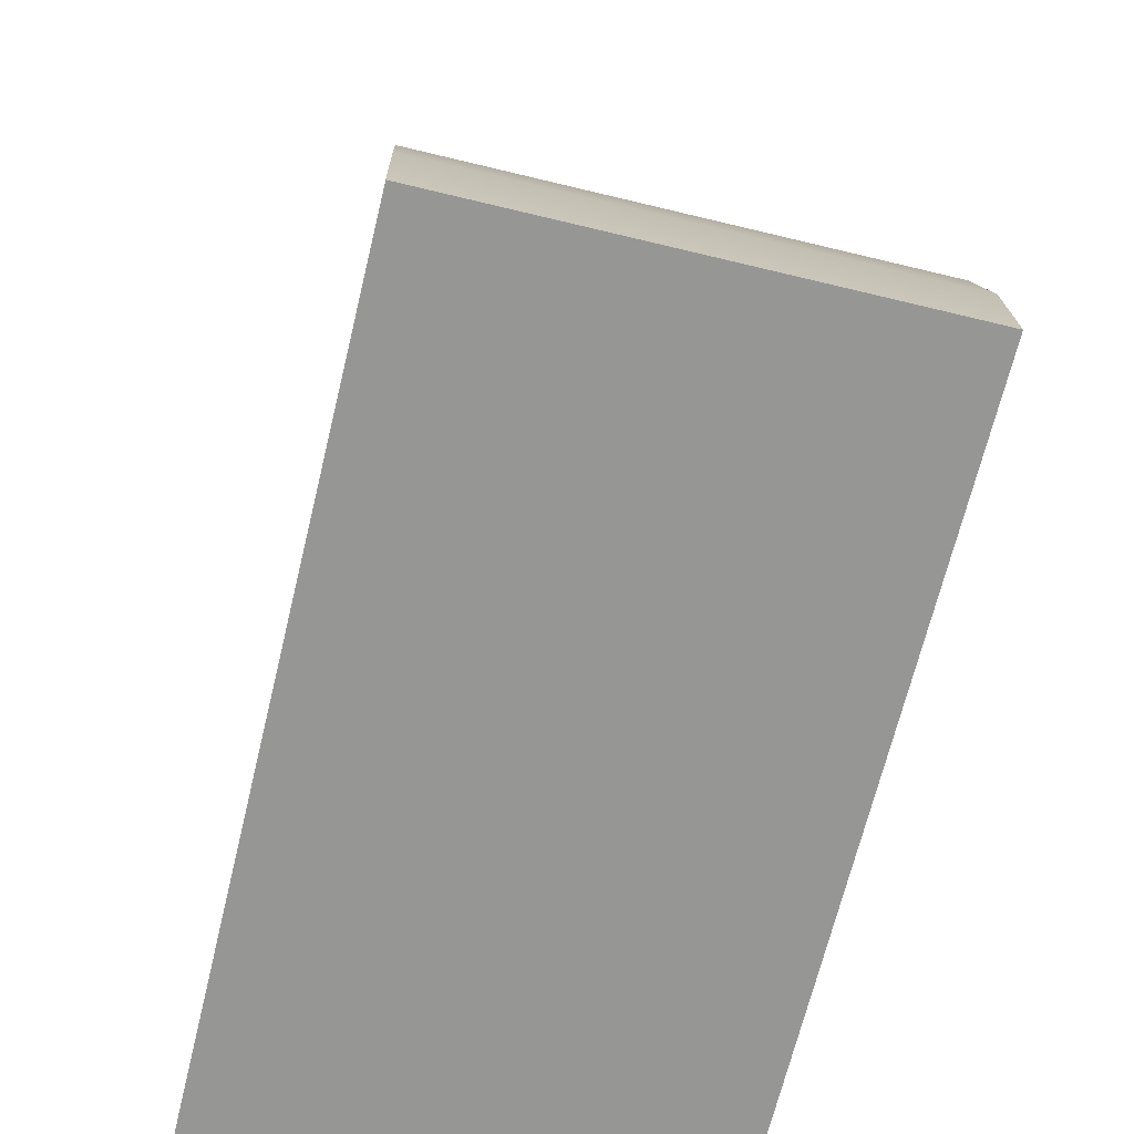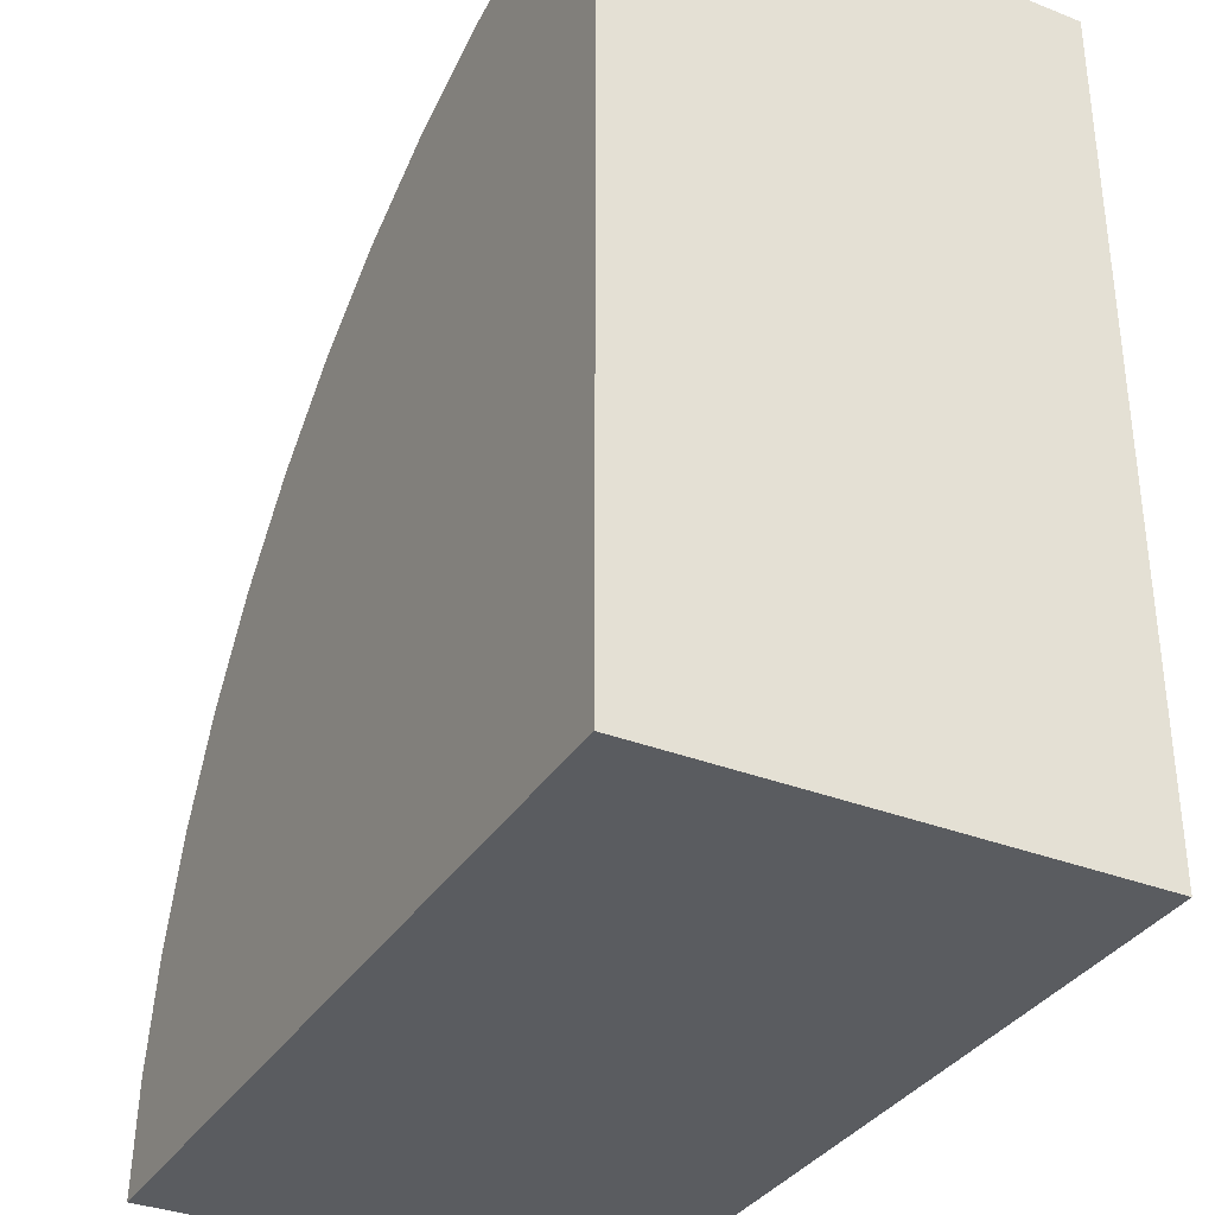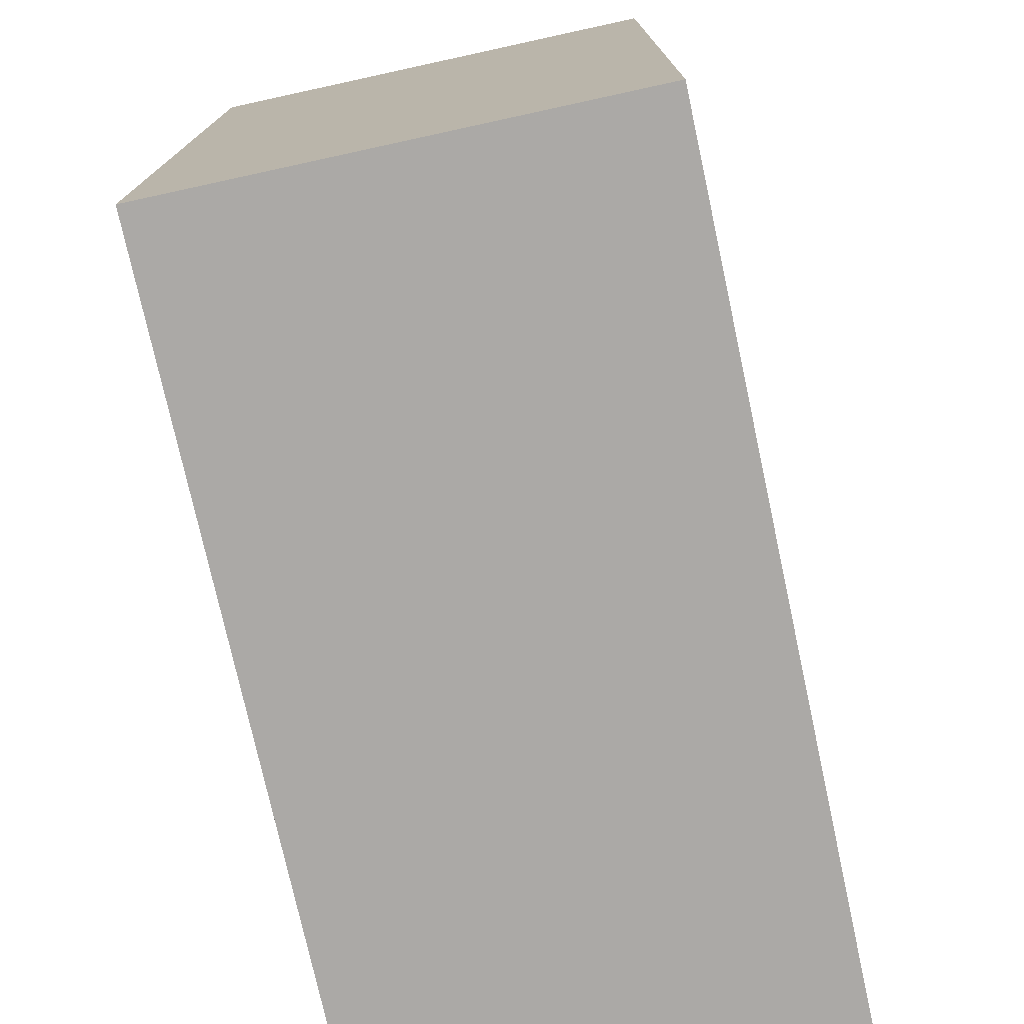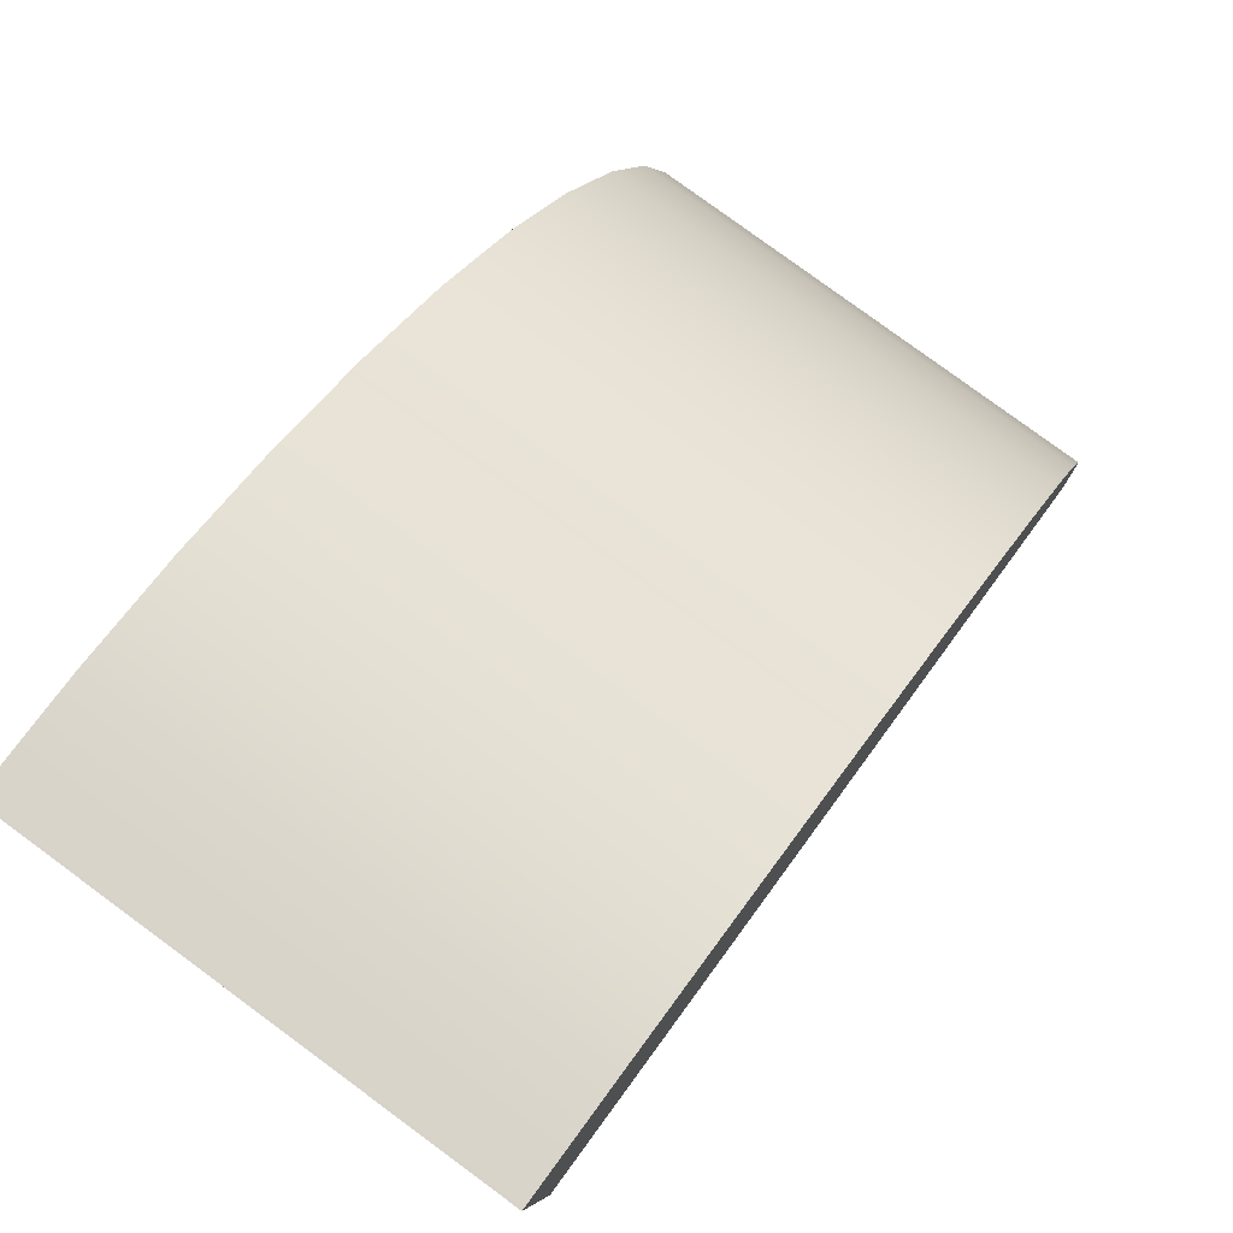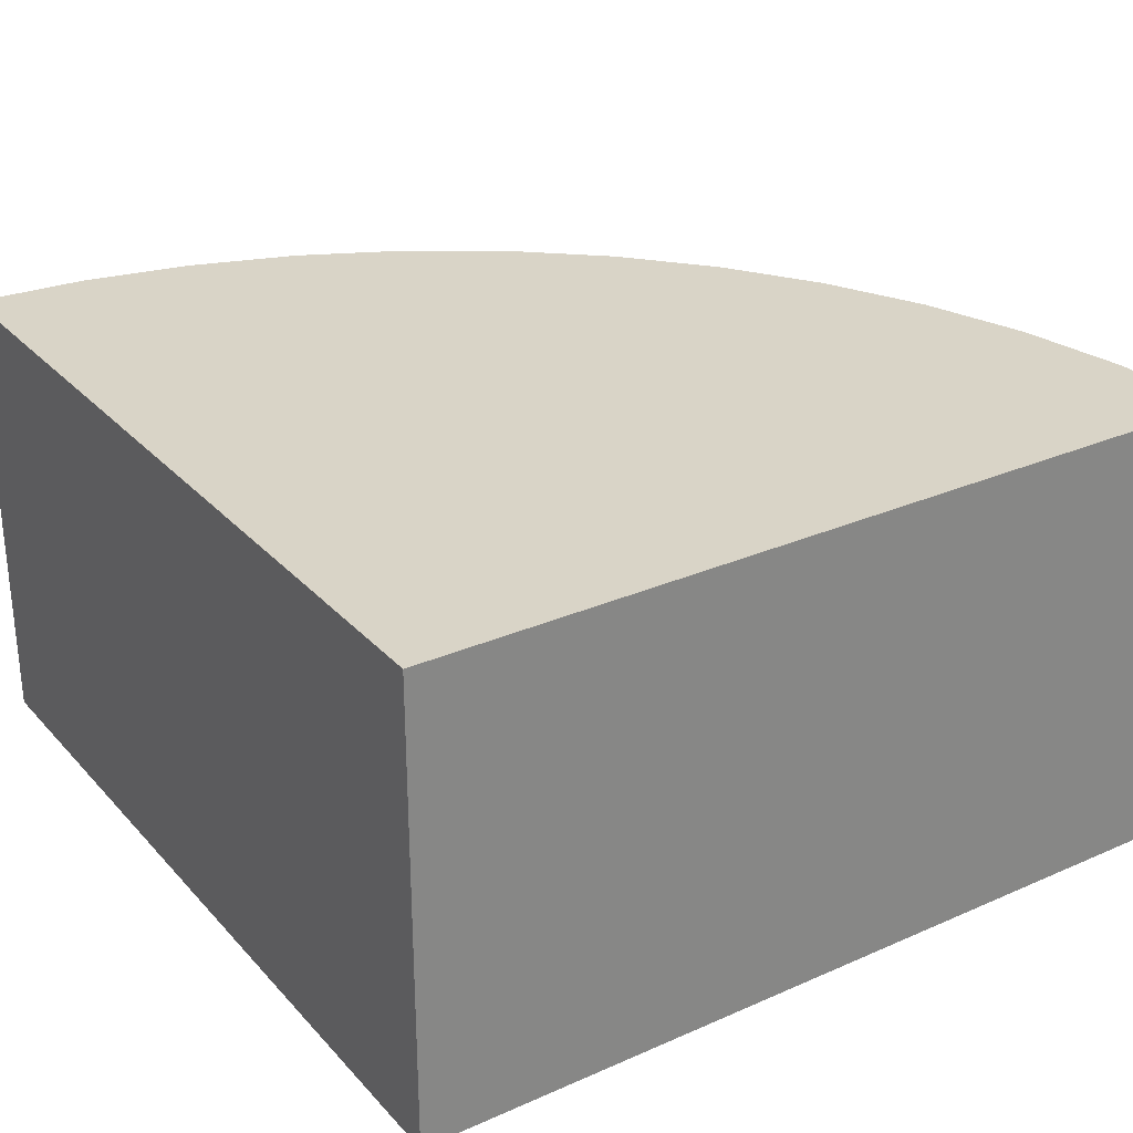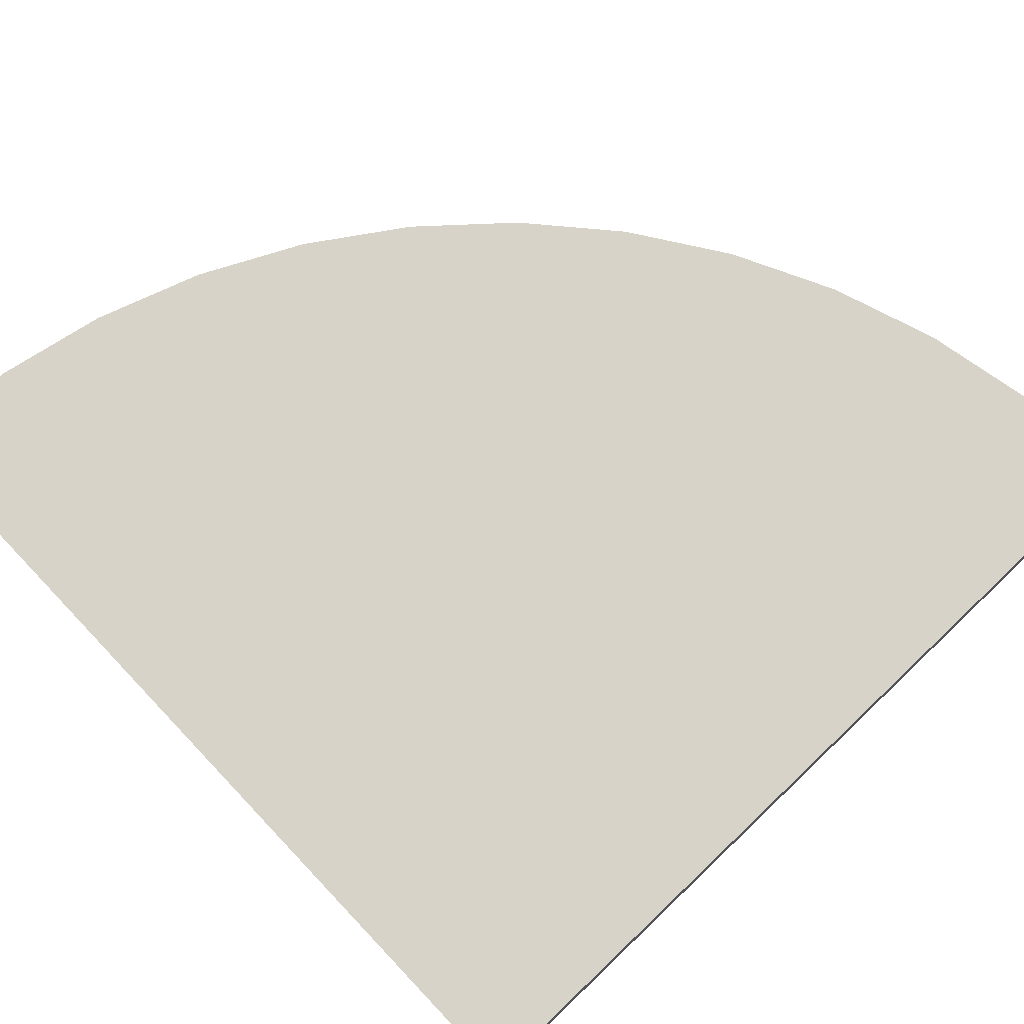
<metadata>
{"format":"obj","ext":"obj","renderer":"f3d","projection":"perspective","resolution":1024,"background":"white","views":[{"elev":-67.7,"azim":76.4,"up":"+Z"},{"elev":-34.3,"azim":-117.8,"up":"+Z"},{"elev":-75.5,"azim":-77.7,"up":"+Z"},{"elev":79.7,"azim":-53.7,"up":"+Z"},{"elev":28.6,"azim":-123.3,"up":"+Y"},{"elev":76.0,"azim":-133.6,"up":"+Y"}]}
</metadata>
<code>
g Mesh1 Group1 Model
v 2.974 1.65 -2.608
v 2.898 1.65 -2.224
v 2.898 0 -2.224
v 2.974 0 -2.608
f 1 2 3 4
v 4.62e-14 1.65 -3
v 0 1.65 -0
v 0.3916 1.65 -0.02567
v 0.7765 1.65 -0.1022
v 1.148 1.65 -0.2284
v 1.5 1.65 -0.4019
v 1.826 1.65 -0.6199
v 2.121 1.65 -0.8787
v 2.38 1.65 -1.174
v 2.598 1.65 -1.5
v 2.772 1.65 -1.852
v 3 1.65 -3
f 5 6 7 8 9 10 11 12 13 14 15 2 1 16
v 4.62e-14 0 -3
v 0 0 -0
f 17 18 6 5
v 3 0 -3
v 2.772 0 -1.852
v 2.598 0 -1.5
v 2.38 0 -1.174
v 2.121 0 -0.8787
v 1.826 0 -0.6199
v 1.5 0 -0.4019
v 1.148 0 -0.2284
v 0.7765 0 -0.1022
v 0.3916 0 -0.02567
f 17 19 4 3 20 21 22 23 24 25 26 27 28 18
f 17 5 16 19
f 16 1 4 19
f 2 15 20 3
f 15 14 21 20
f 14 13 22 21
f 13 12 23 22
f 12 11 24 23
f 11 10 25 24
f 10 9 26 25
f 9 8 27 26
f 8 7 28 27
f 7 6 18 28

</code>
